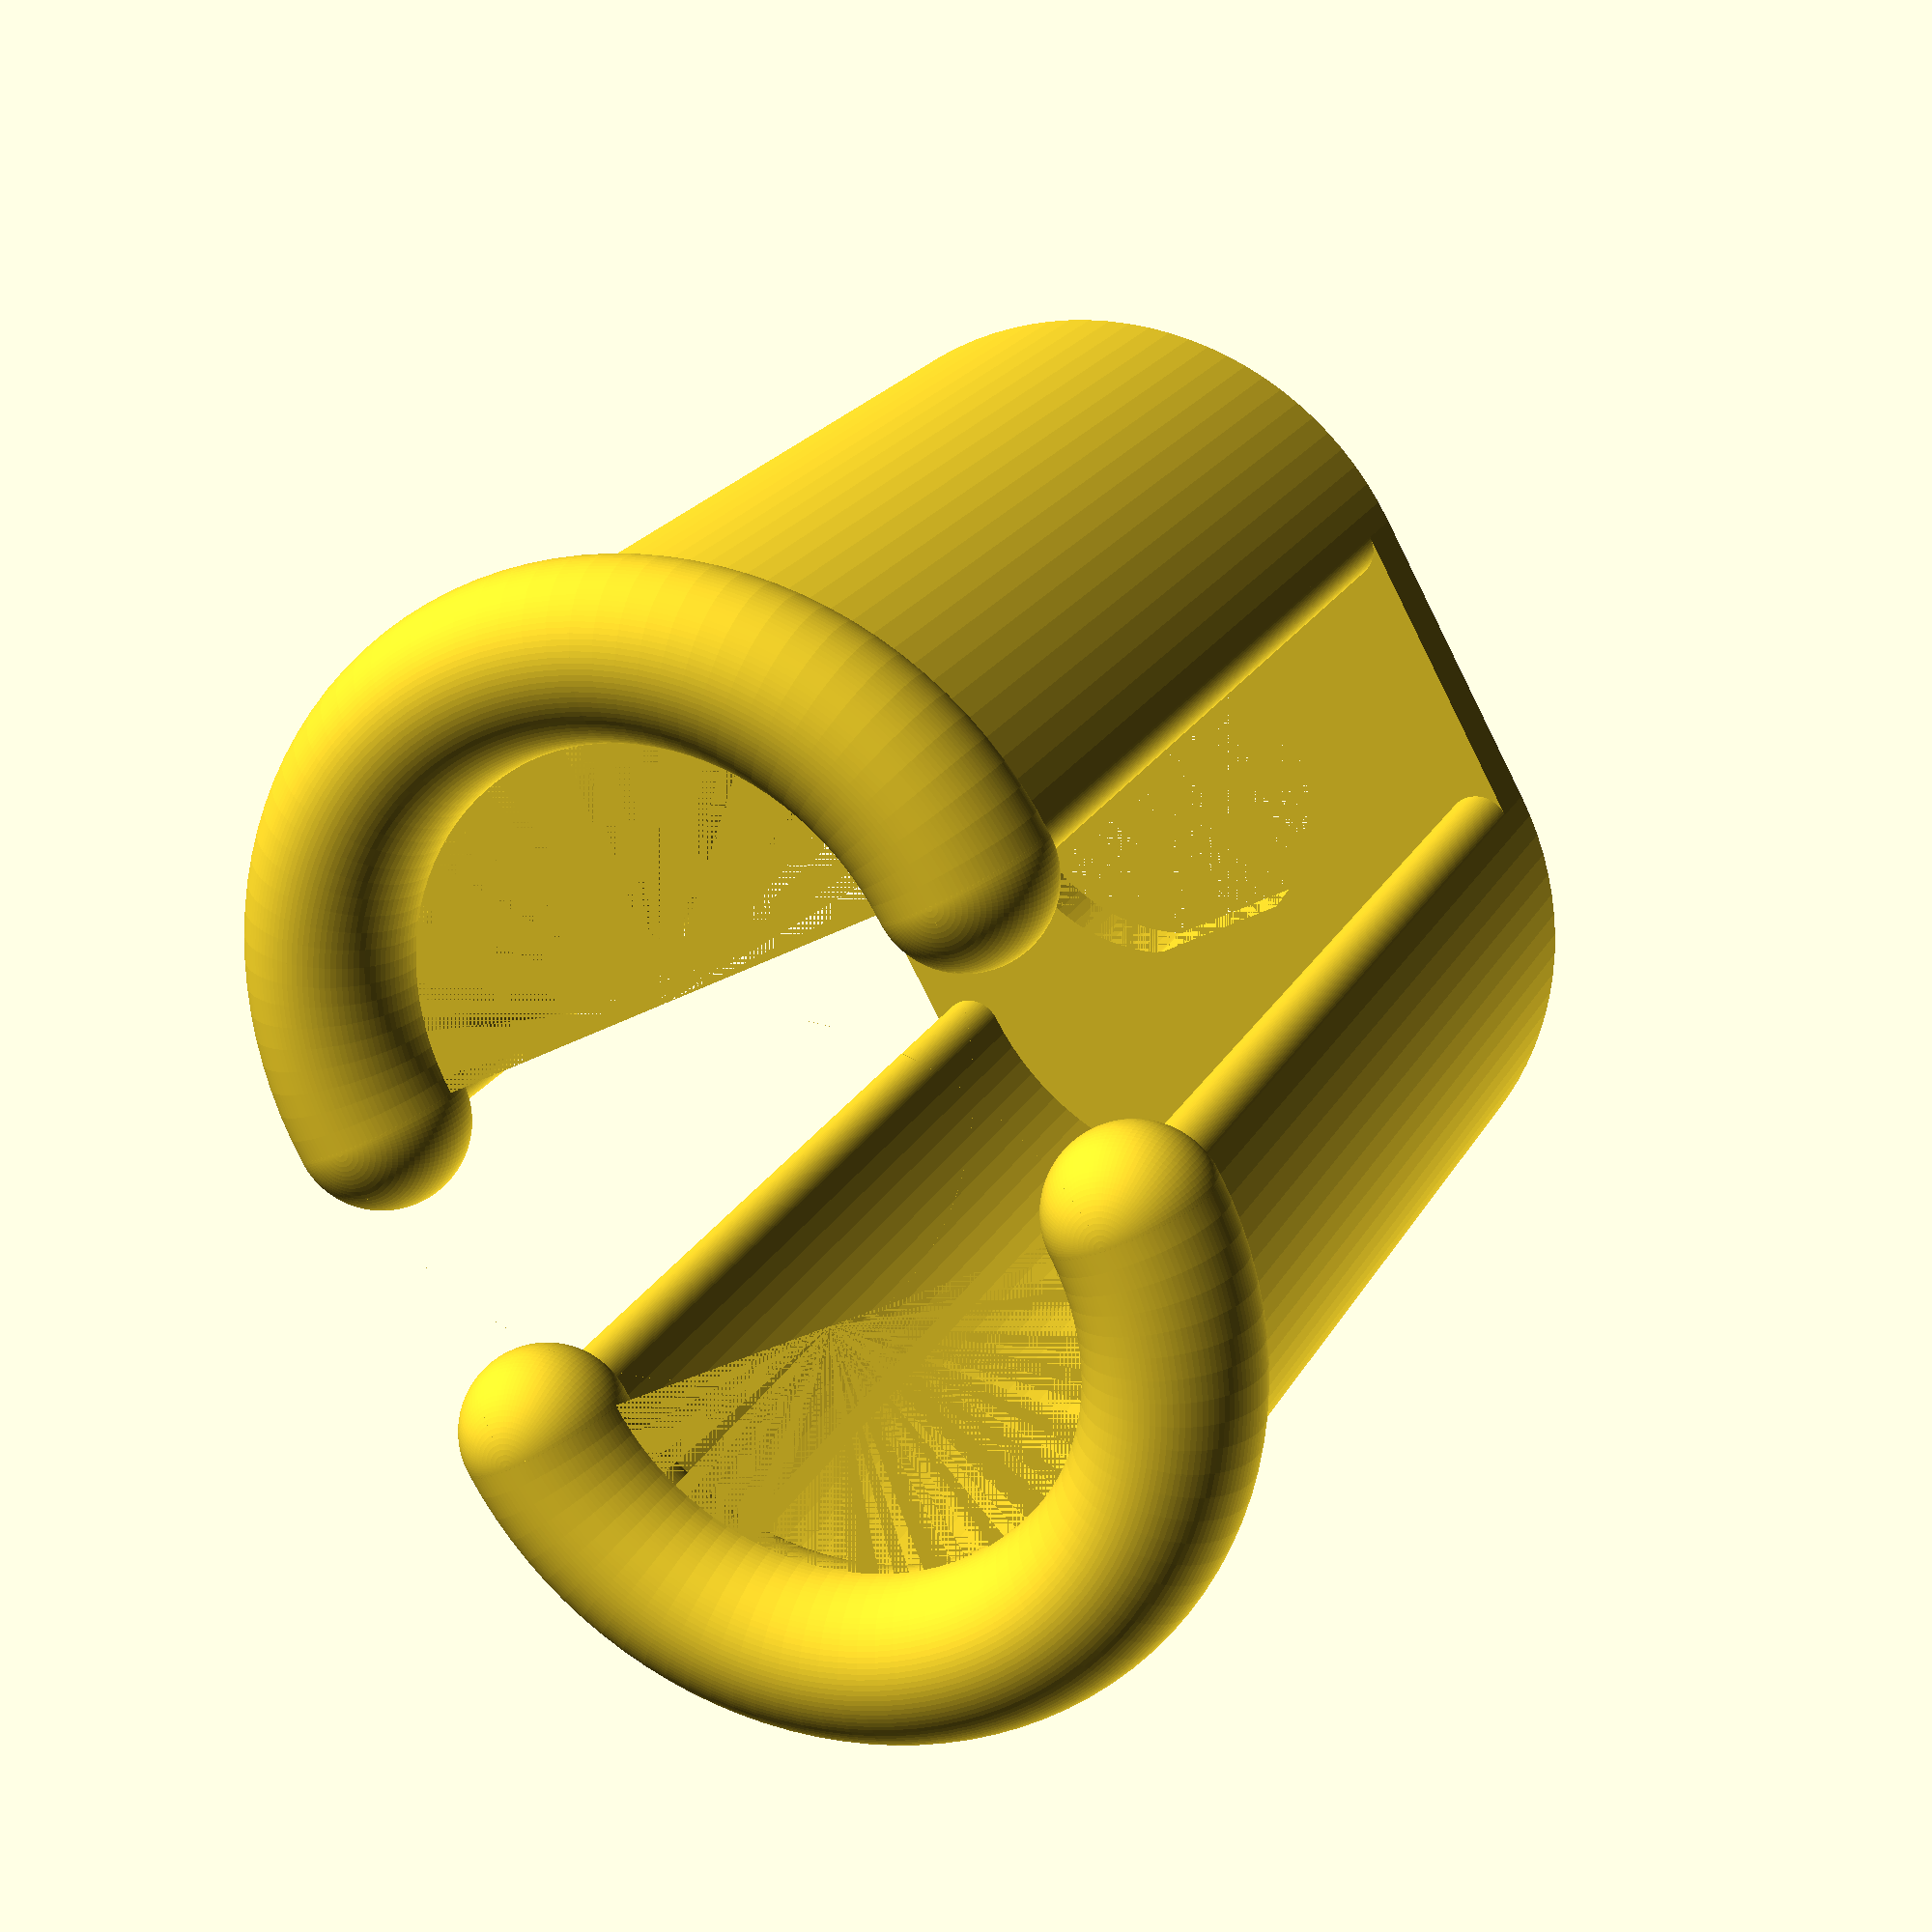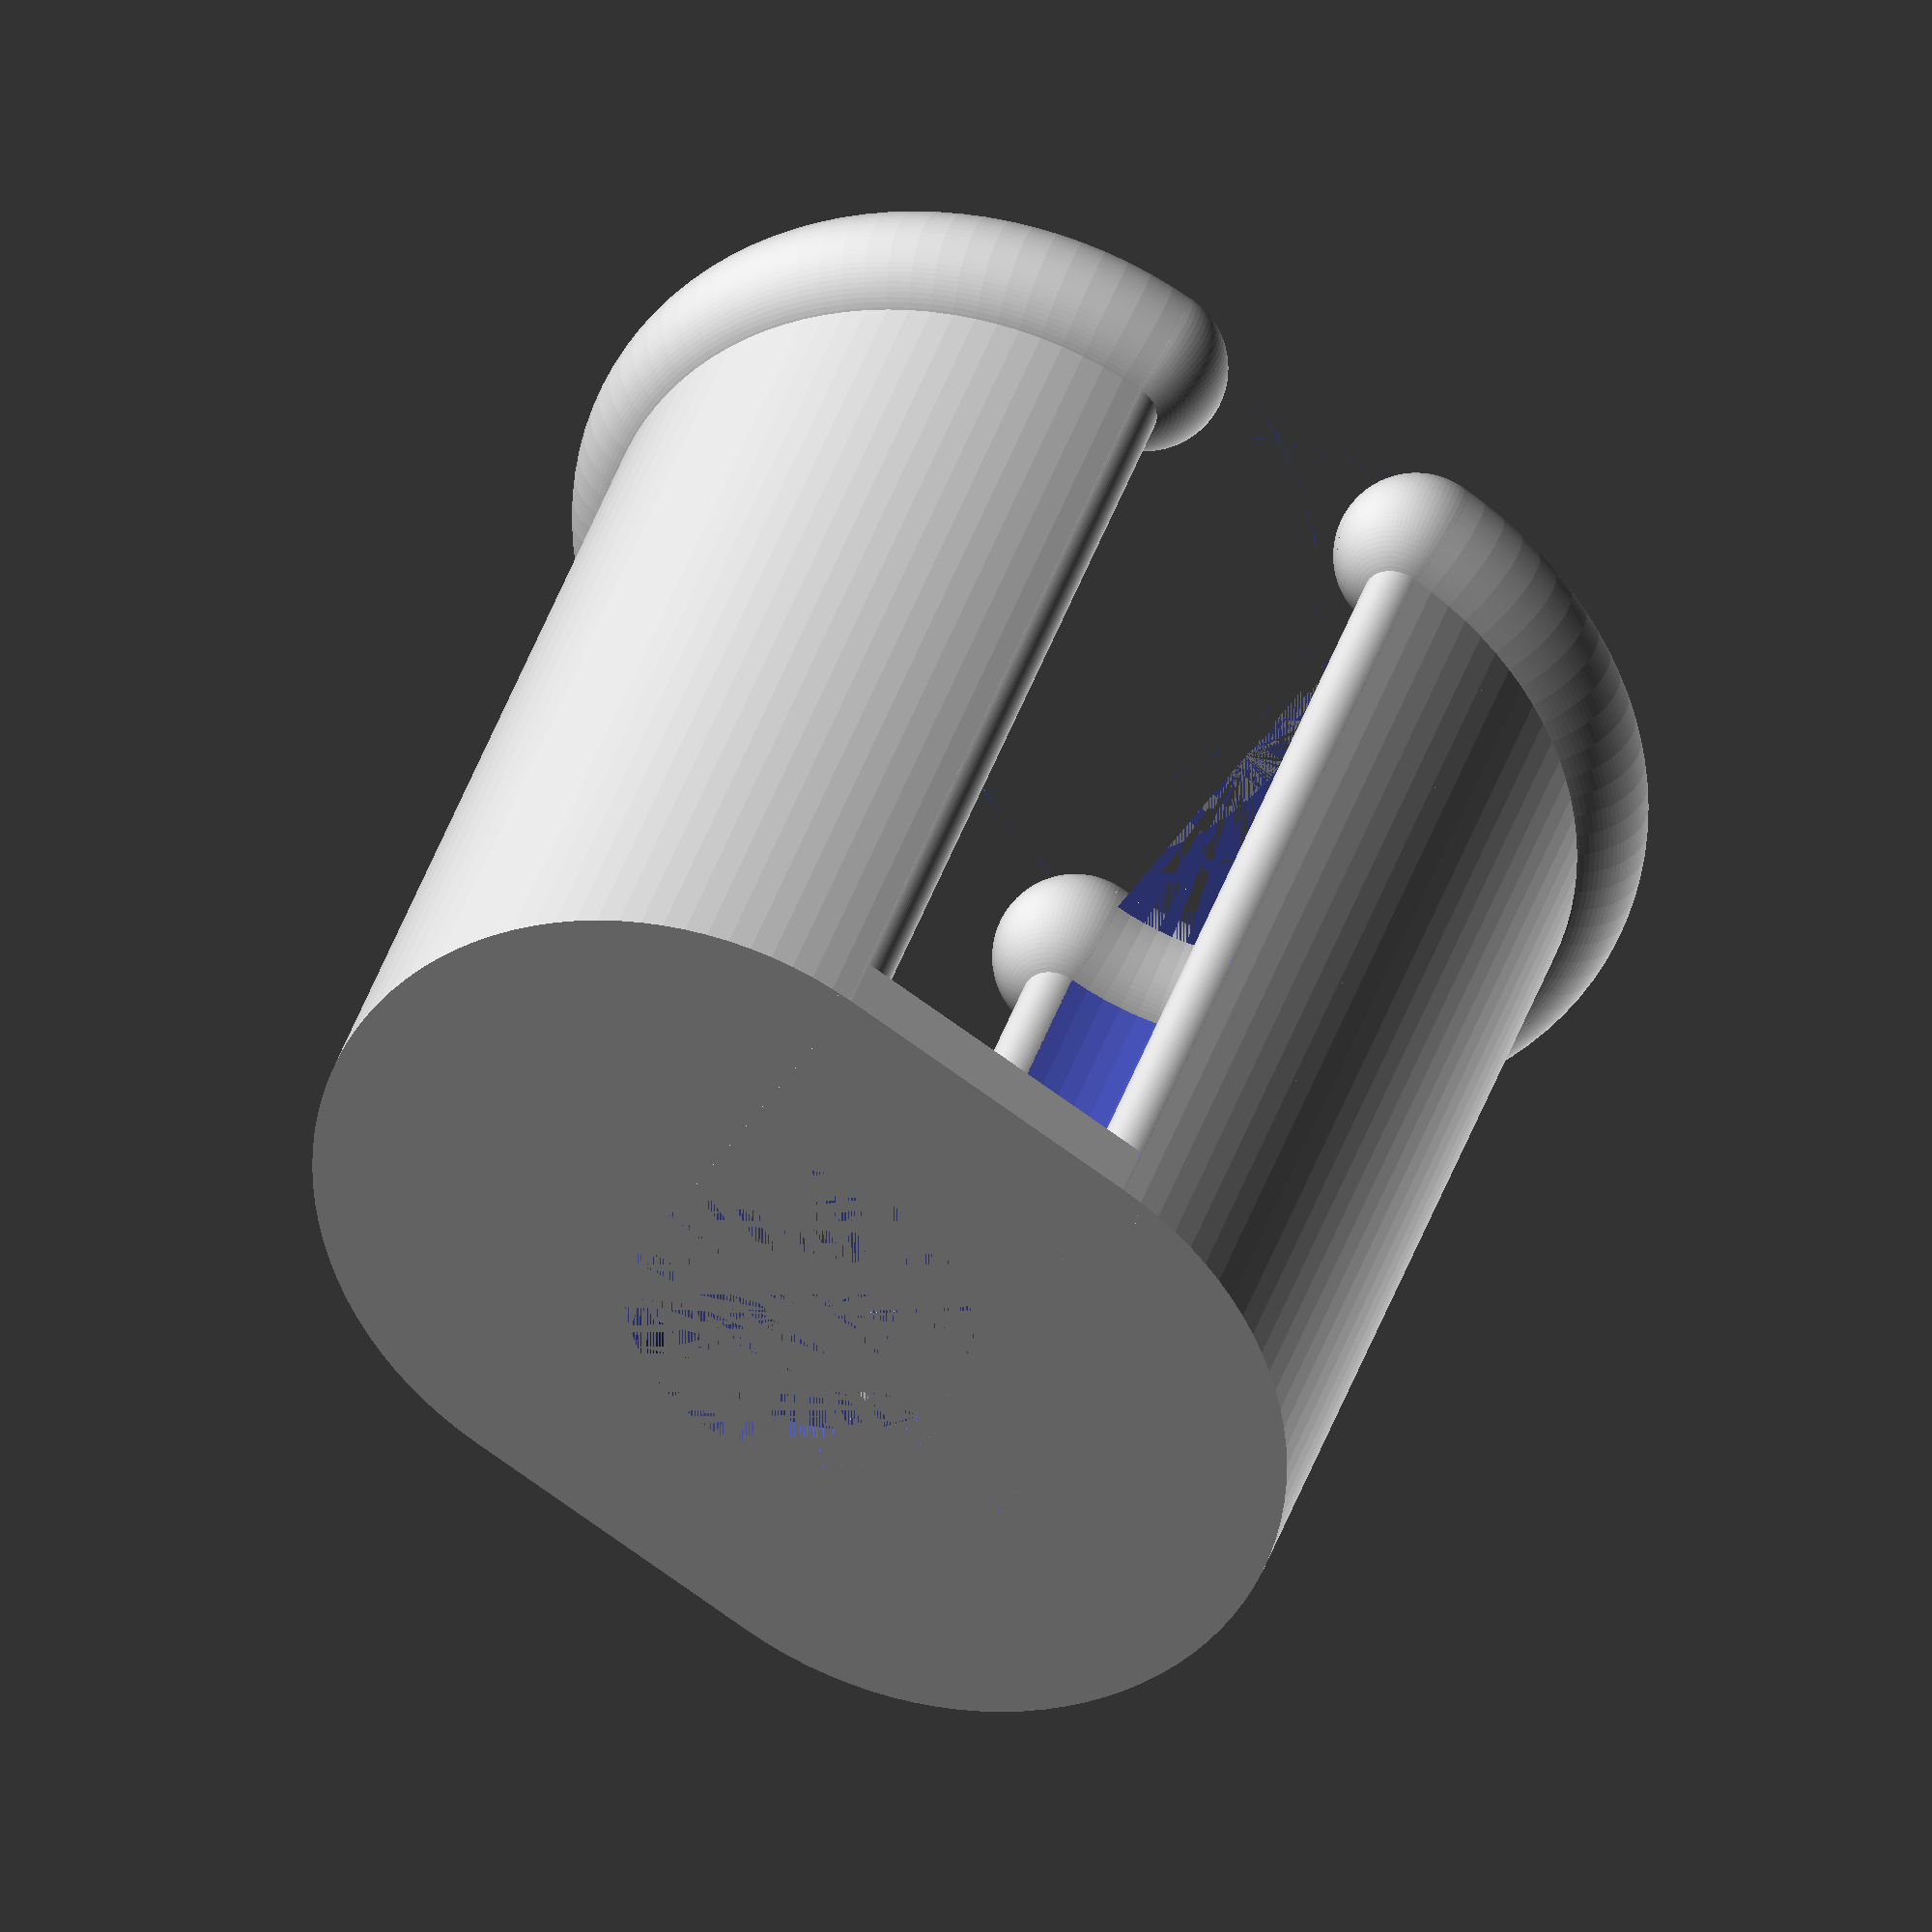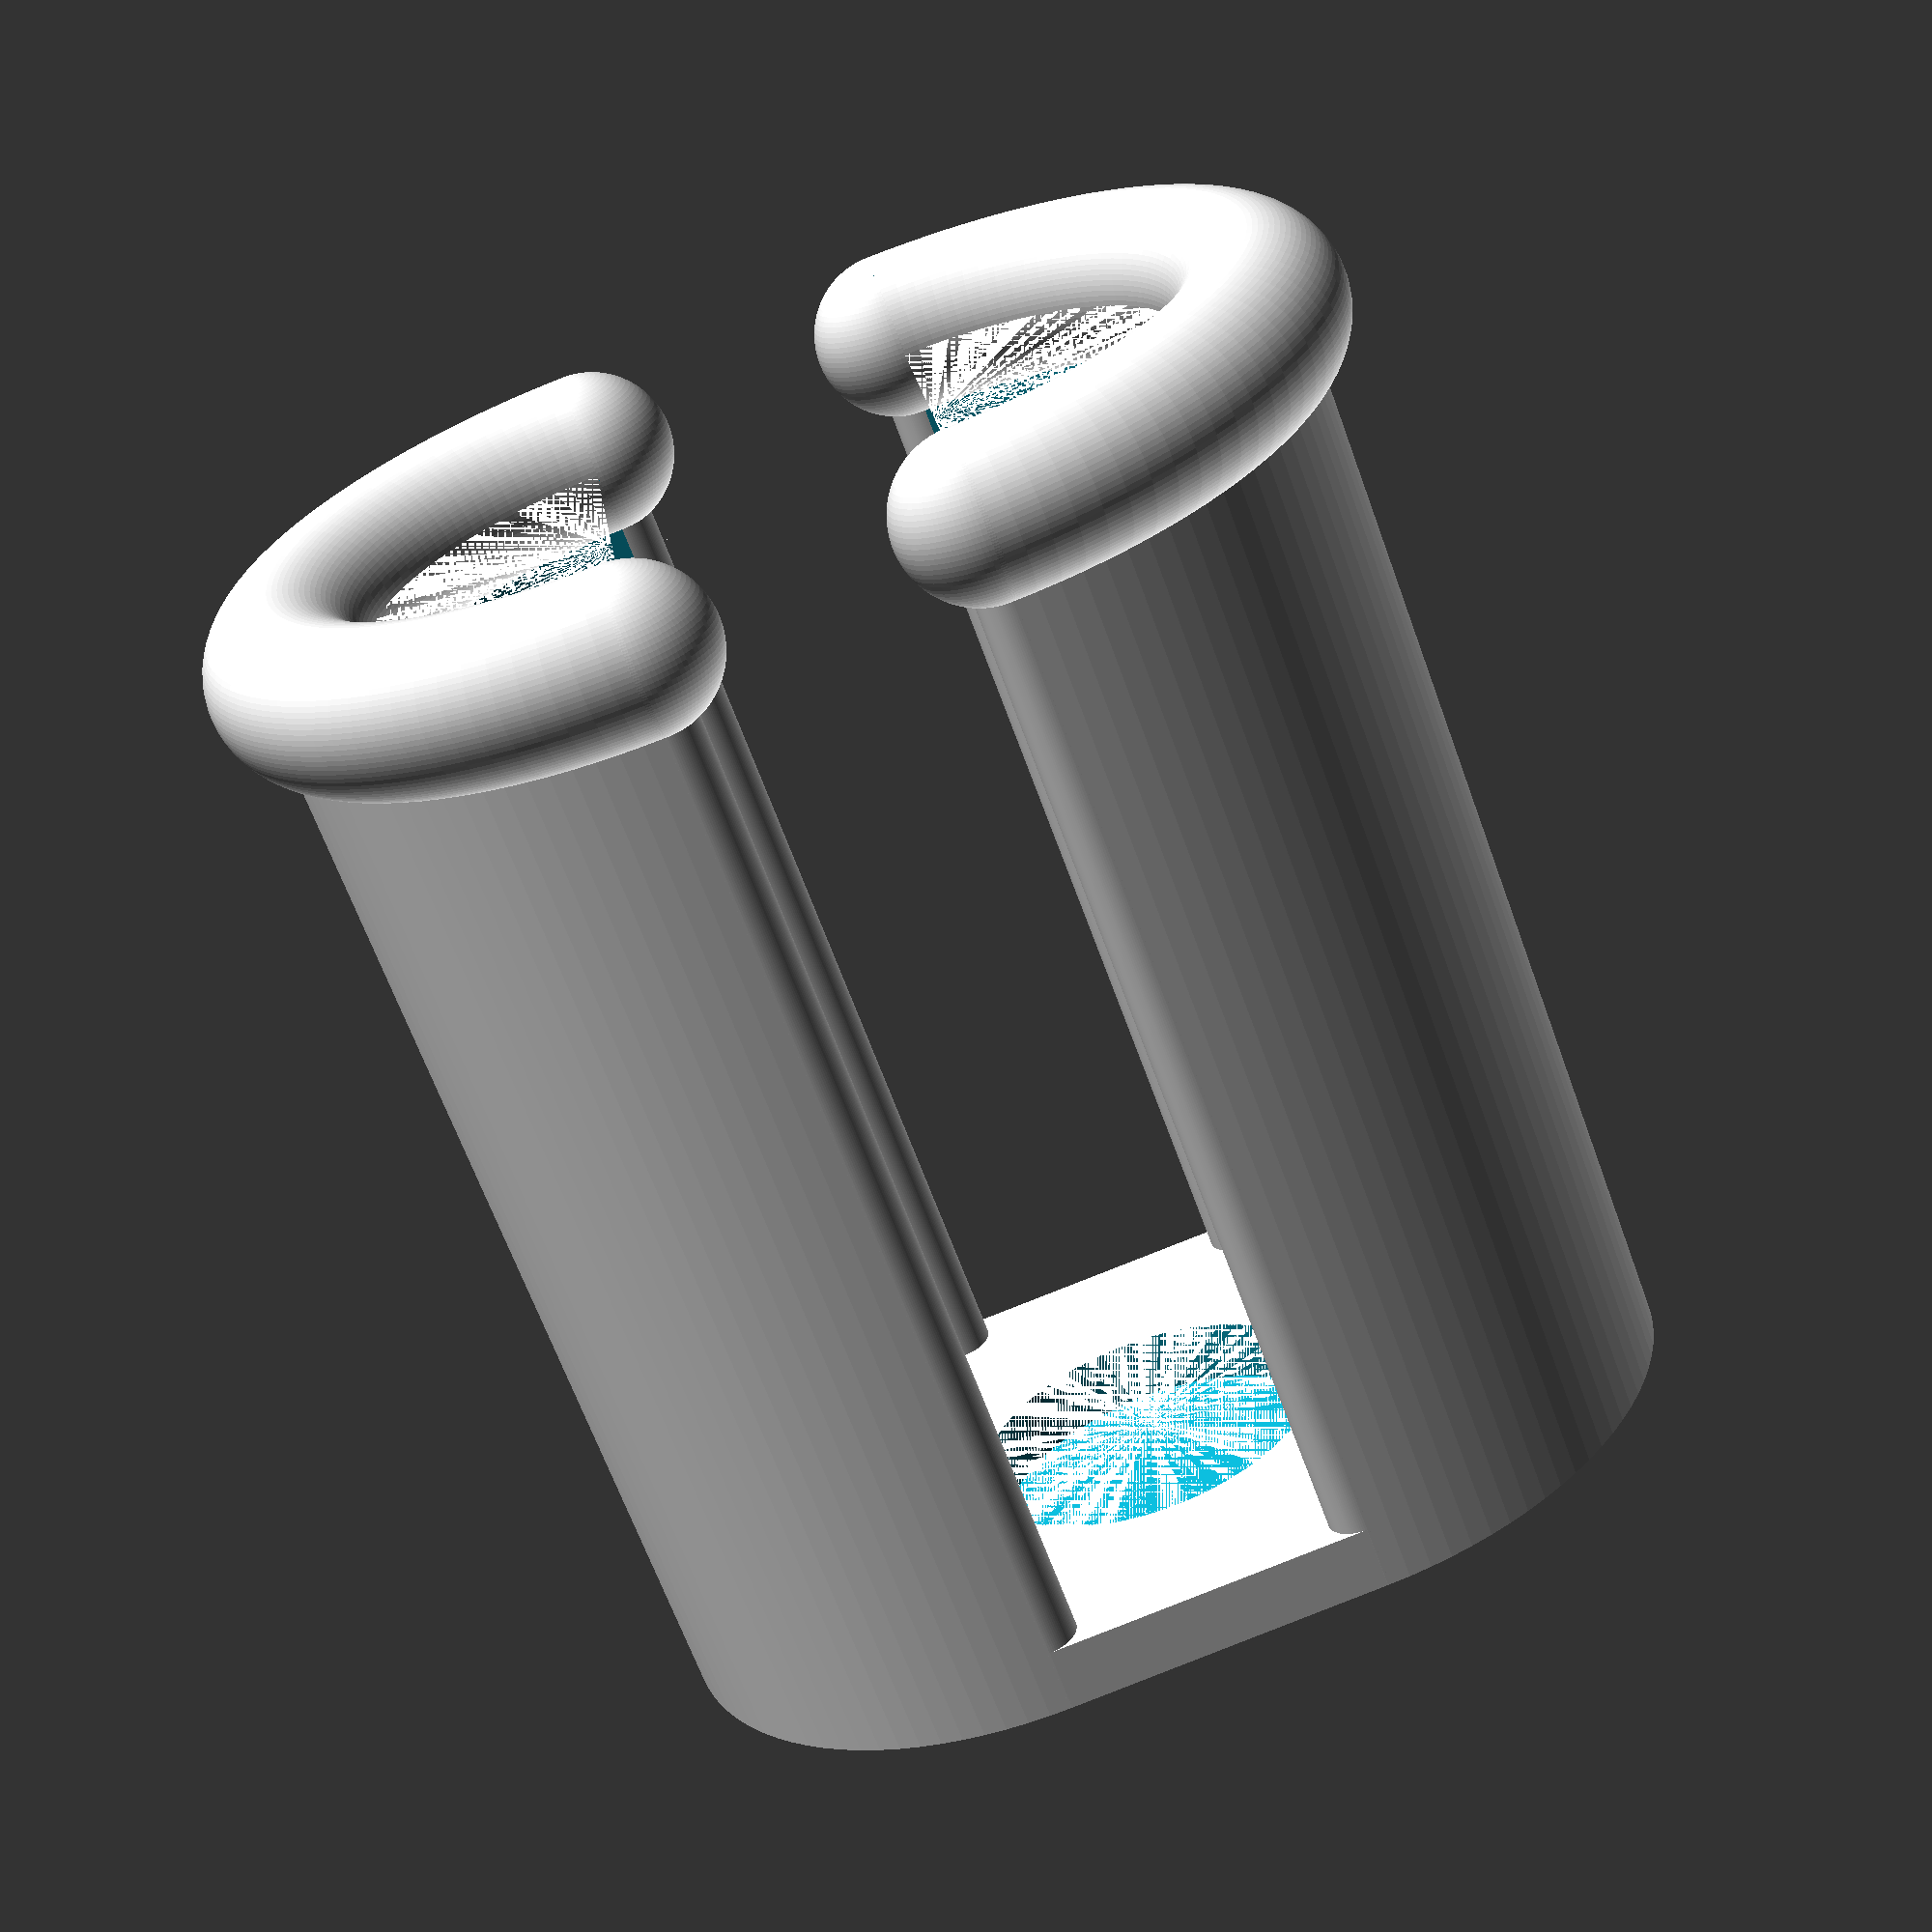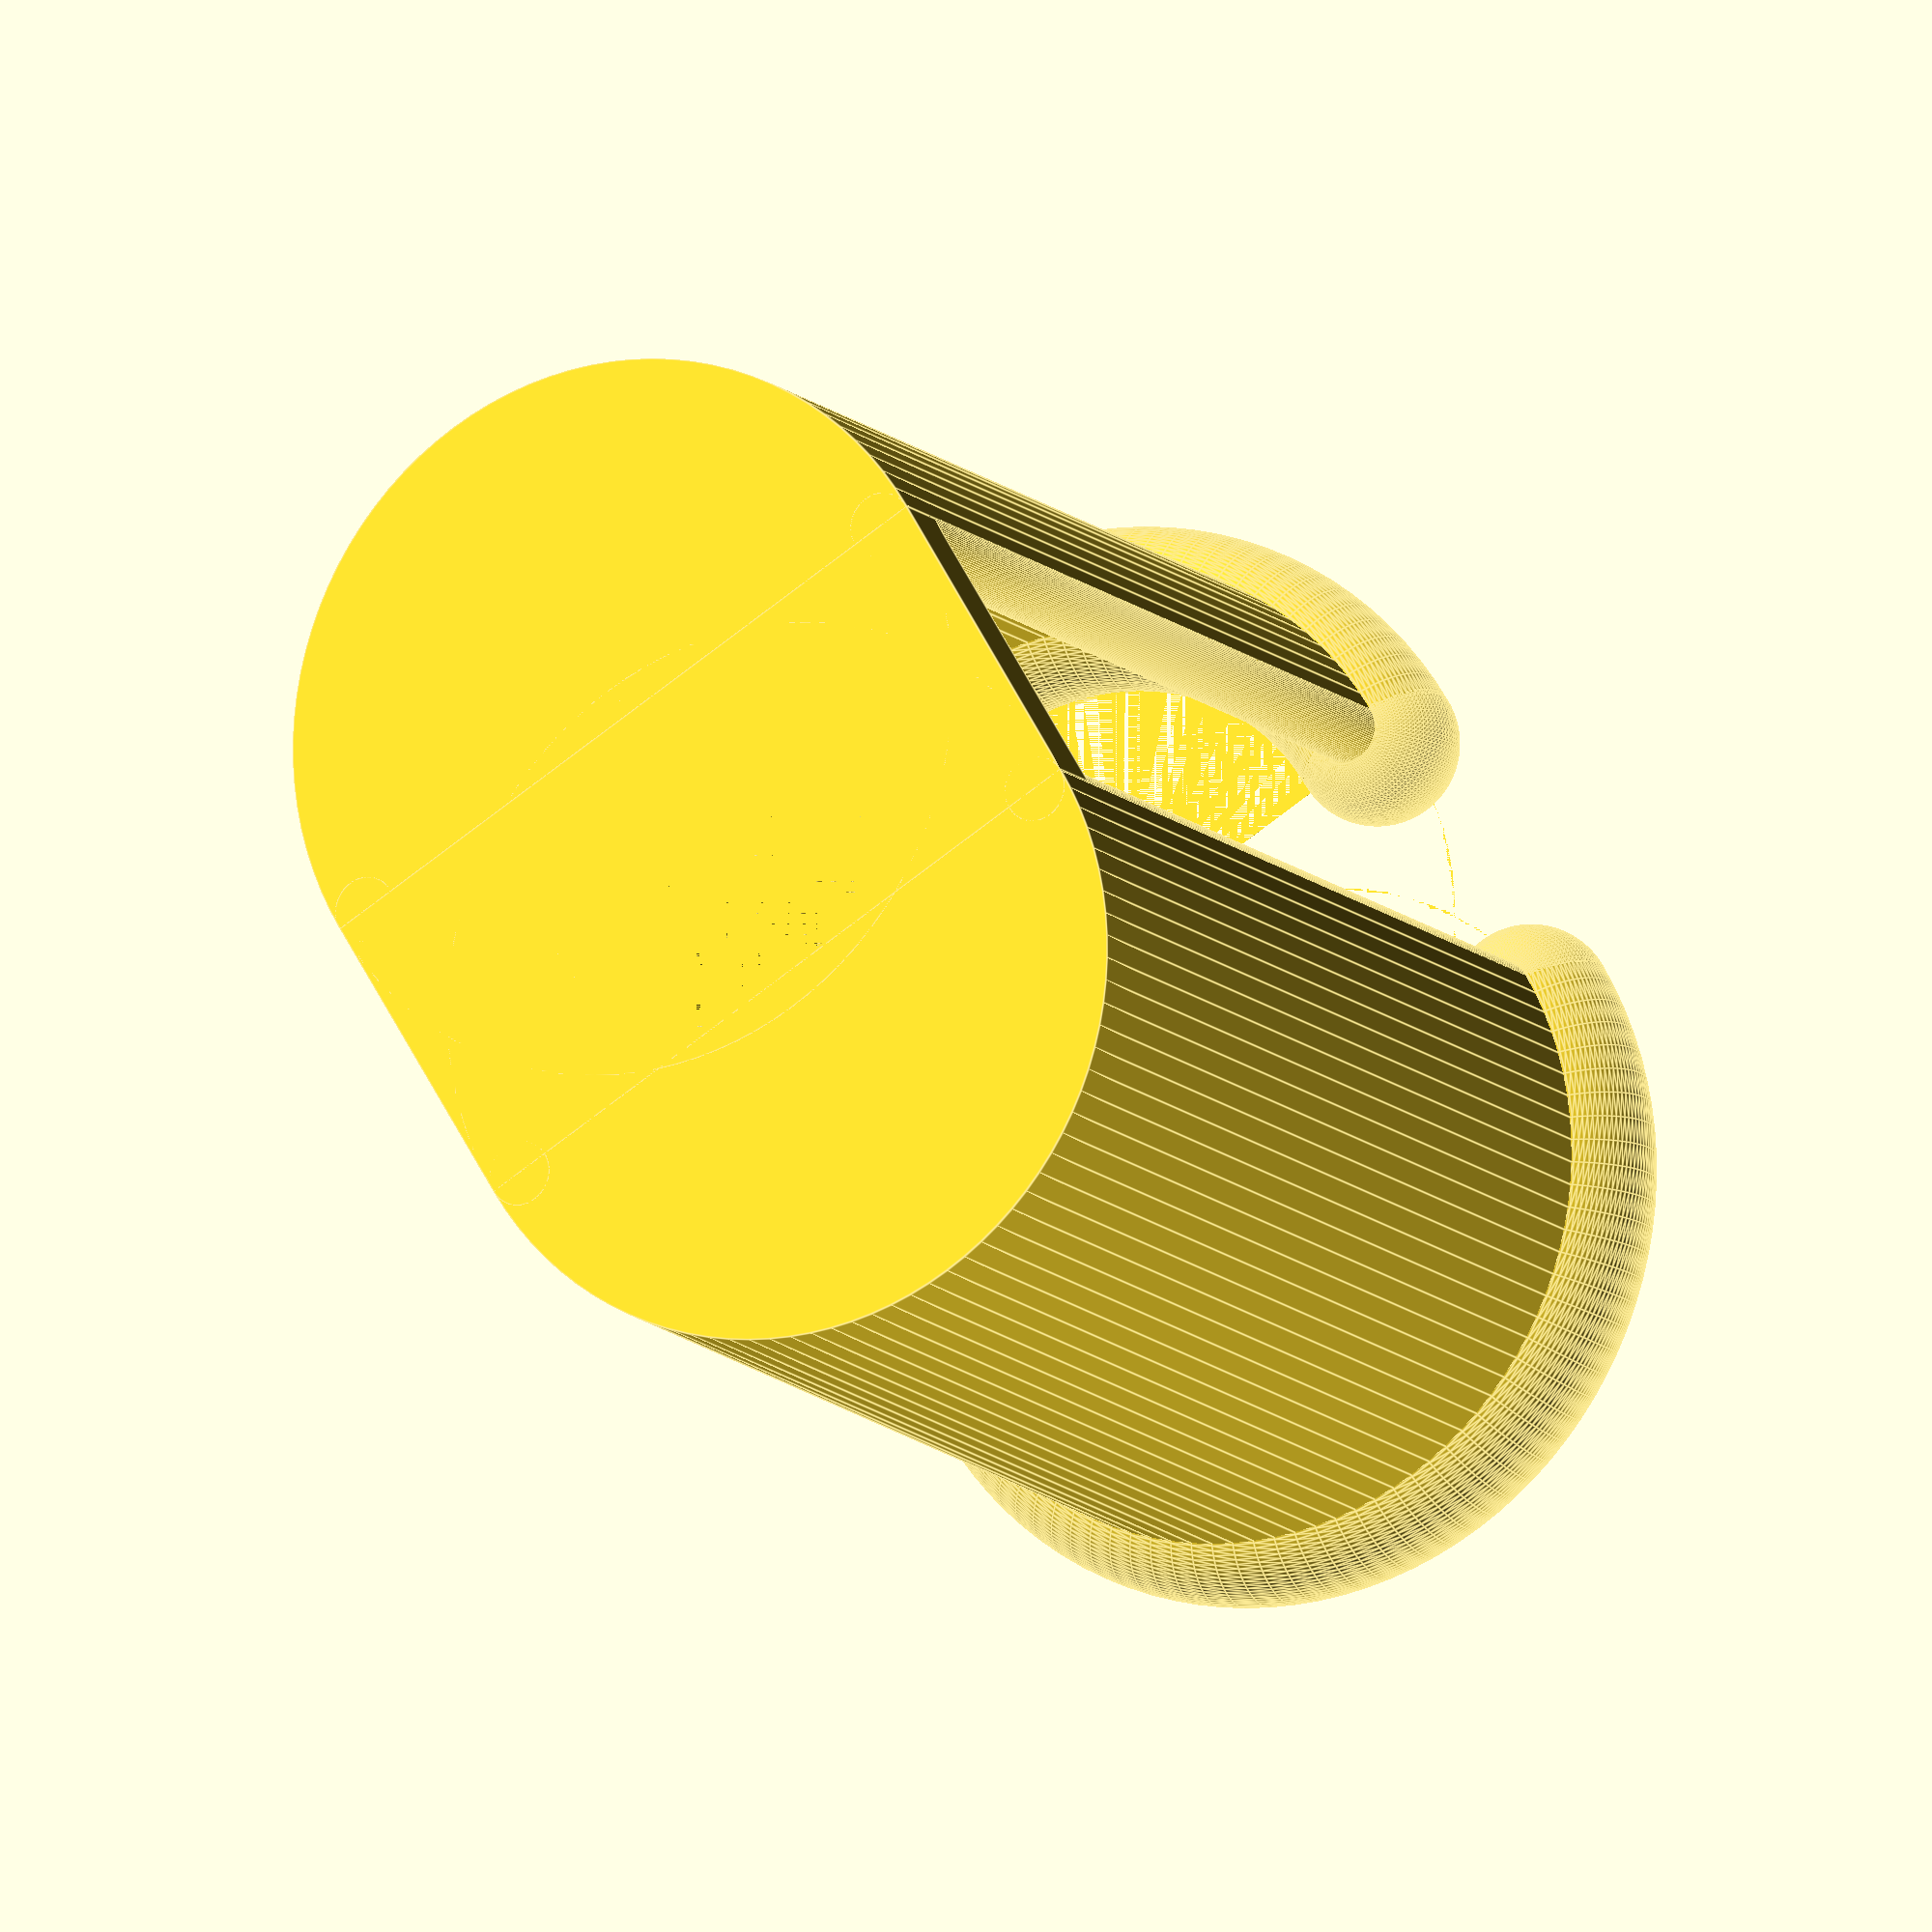
<openscad>
$fn = 100;

radio1 = 22 / 2;
altura = 35;
grosor = 2;
radio2 = 5 / 2;
ancho_total = 32;

///////////////

desplazamiento_horizontal = ancho_total - radio1 * 2;

semianillo(
    radio1, 
    altura, 
    grosor, 
    radio2, 
    [-desplazamiento_horizontal / 2, 0, 0],
    0
);

semianillo(
    radio1, 
    altura, 
    grosor, 
    radio2, 
    [desplazamiento_horizontal / 2, 0, 0],
    180
);

difference() {
    translate([0, 0, grosor/2])
        cube([ancho_total - radio1 * 2, radio1 * 2, grosor], center = true);
    
    cylinder(grosor, r = radio1/2);
}

module semianillo(
    radio1, 
    altura,
    grosor,
    radio2,
    translado,
    giro
    ) {
    translate(translado)
        rotate(giro) {
            difference() {
                union() {
                    // Borde del cilindro
                    difference() {
                        cylinder(altura, r = radio1);
                        translate([0, 0, grosor]) 
                            cylinder(altura - grosor, r = radio1 - grosor);
                    }

                    // Anillo
                    translate([0, 0, altura])
                    rotate_extrude(convexity=10)
                    translate([radio1 - grosor/2, 0, 0])
                    circle(radio2);
                }

                // Cubo que se le quita para quedarse con la mitad
                translate([0, - radio1 - radio2, 0])
                cube([radio1 + radio2, 2 * (radio1 + radio2), altura + radio2]);
            }
            
            translate([0, radio1 - grosor/2, altura])
                sphere(r = radio2);
            
            translate([0, -(radio1 - grosor/2), altura])
                sphere(r = radio2);
            
            translate([0, radio1 - grosor/2, 0])
                cylinder(altura, r = grosor/2);

            translate([0, -(radio1 - grosor/2), 0])
                cylinder(altura, r = grosor/2);
        }
            
     
}
</openscad>
<views>
elev=338.9 azim=241.3 roll=21.5 proj=p view=wireframe
elev=144.3 azim=147.8 roll=344.5 proj=o view=wireframe
elev=245.9 azim=352.3 roll=160.0 proj=p view=solid
elev=12.0 azim=300.9 roll=205.3 proj=o view=edges
</views>
